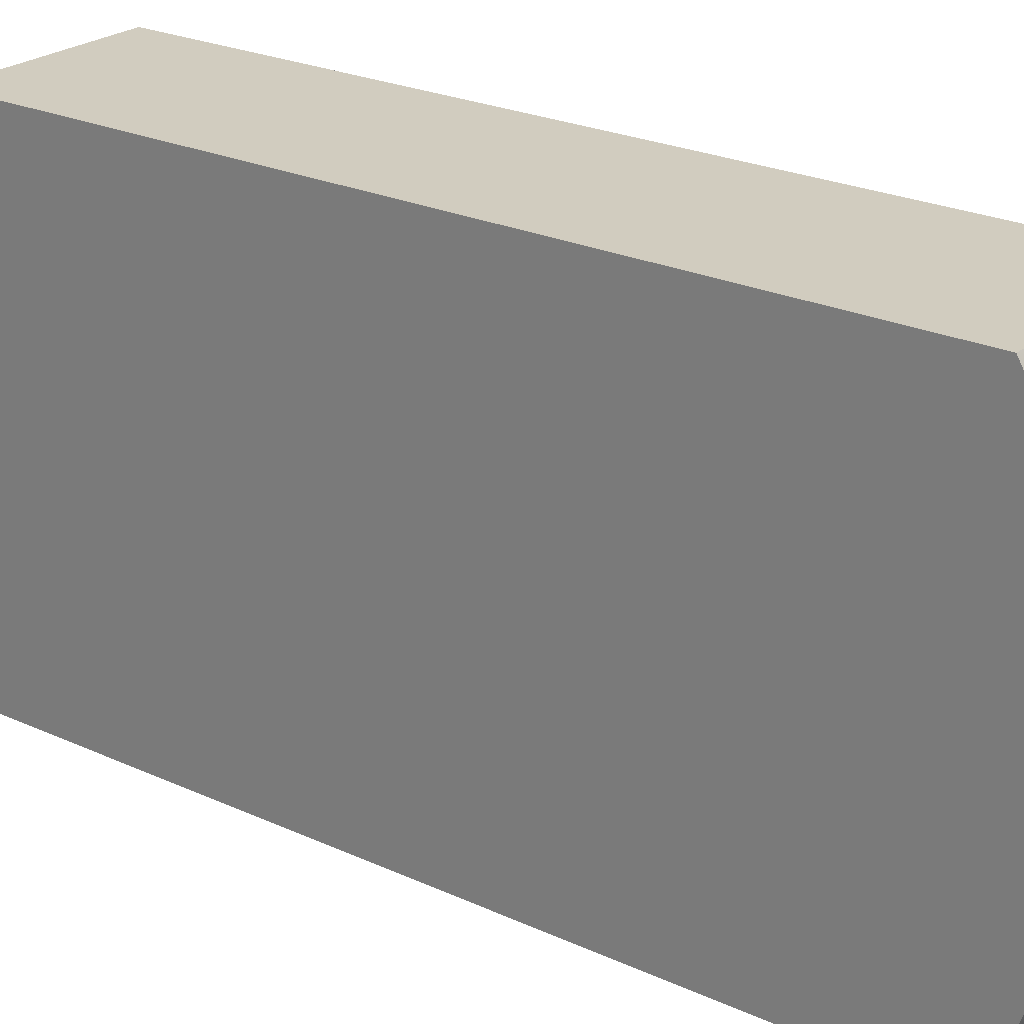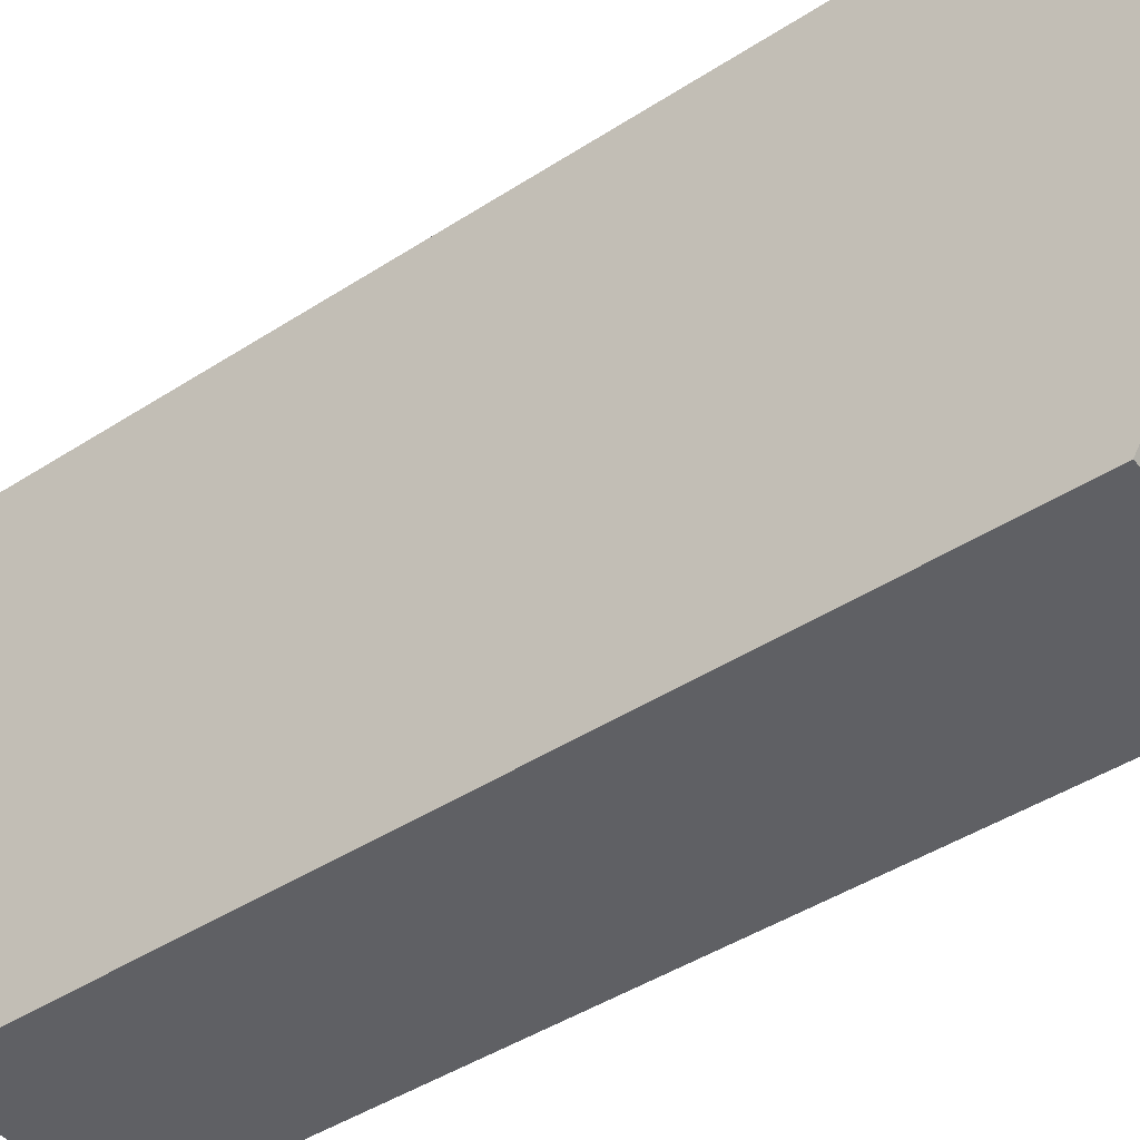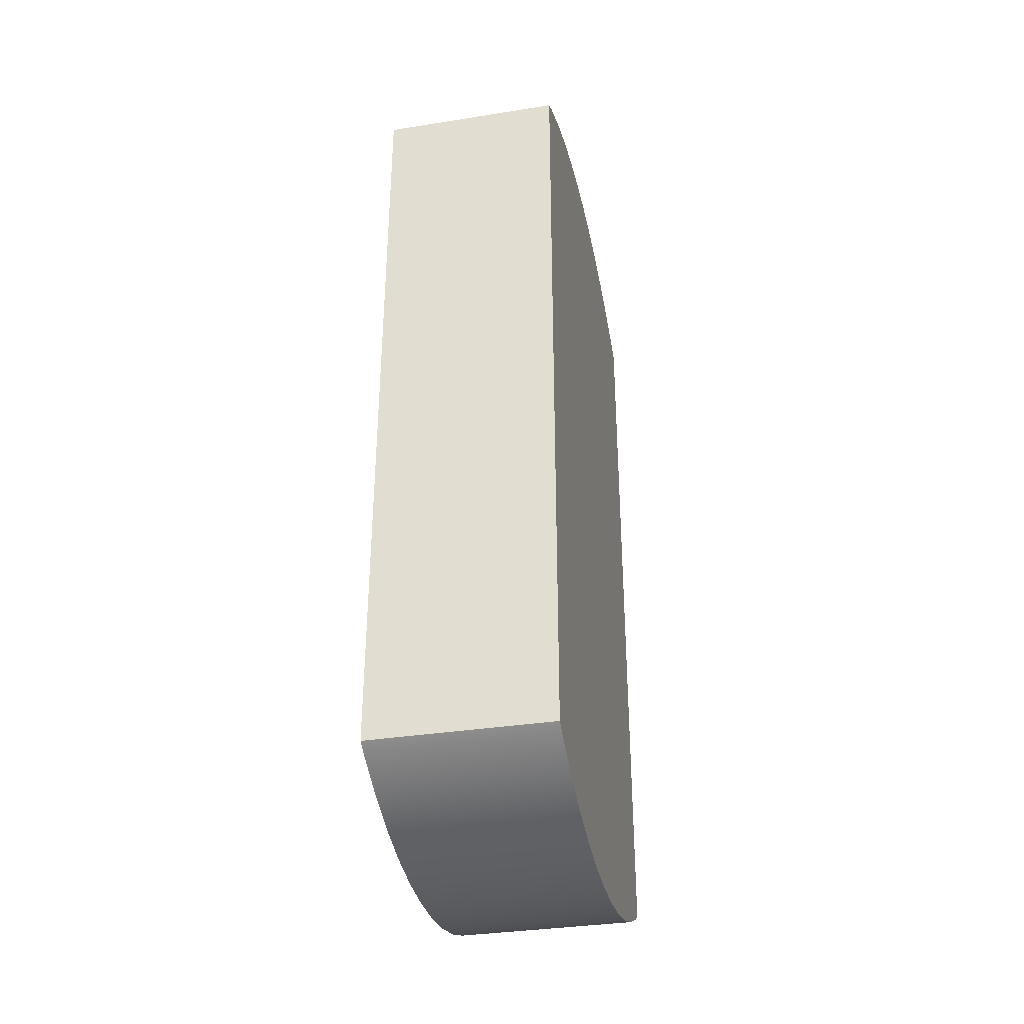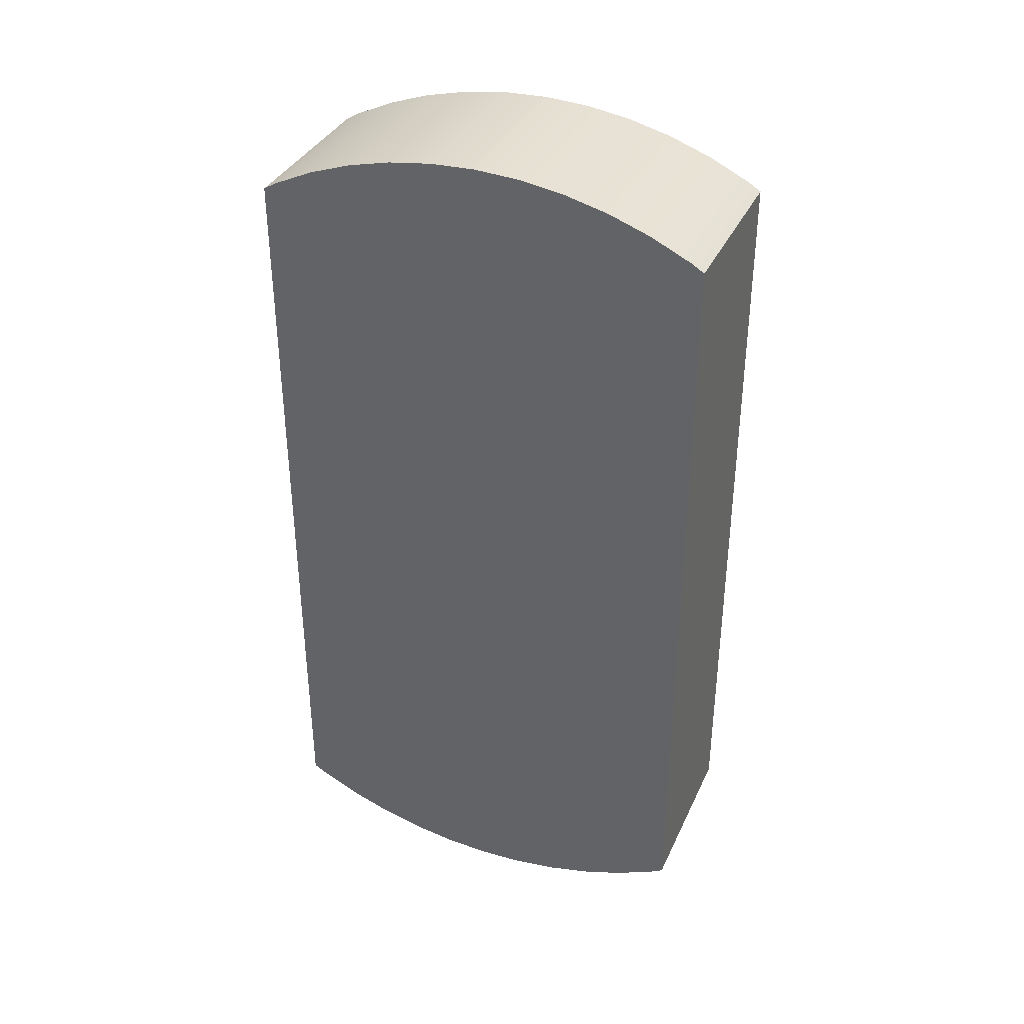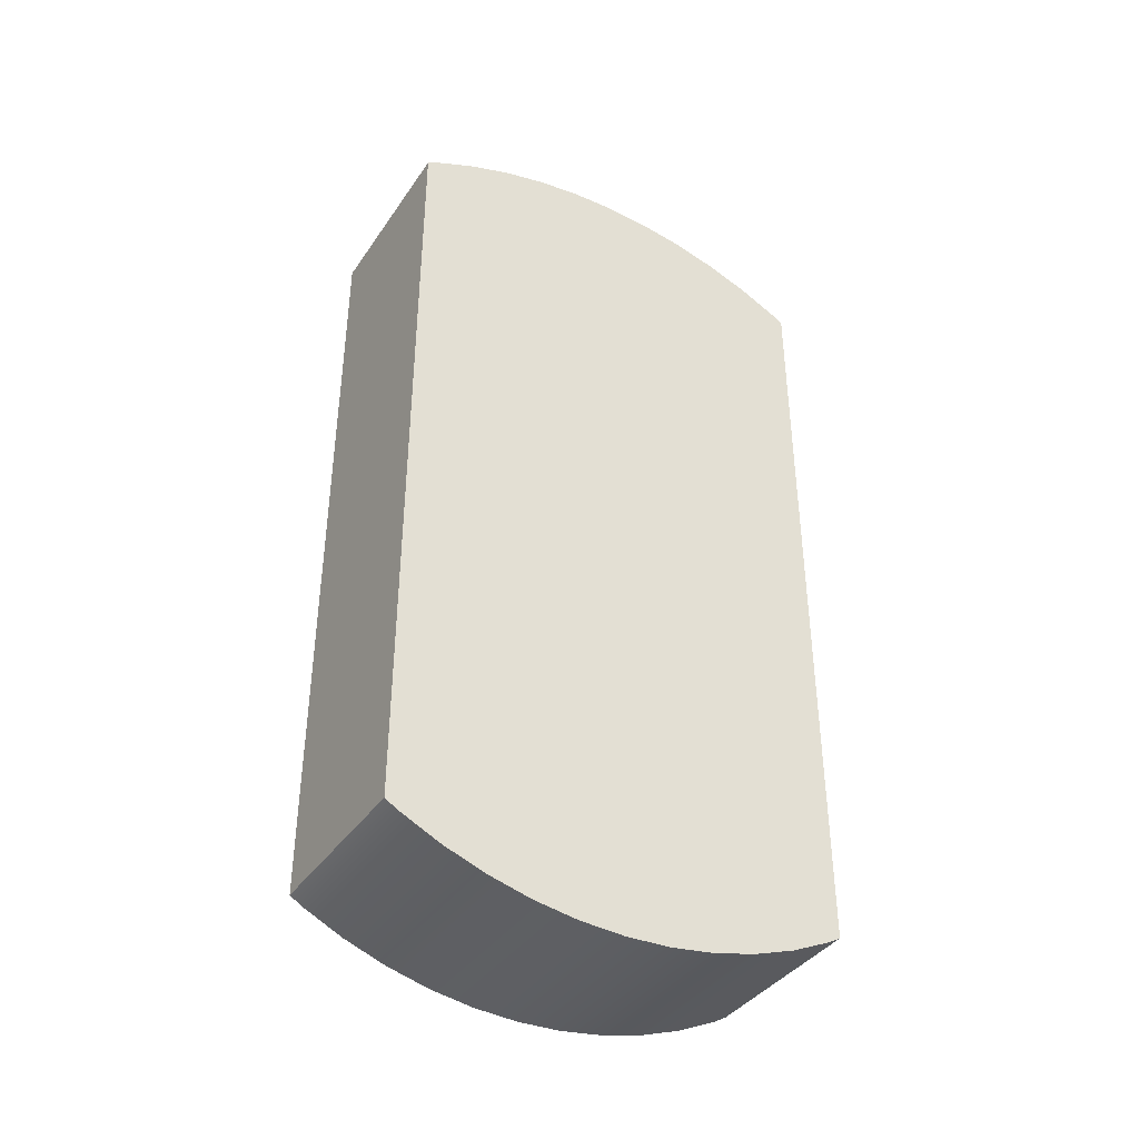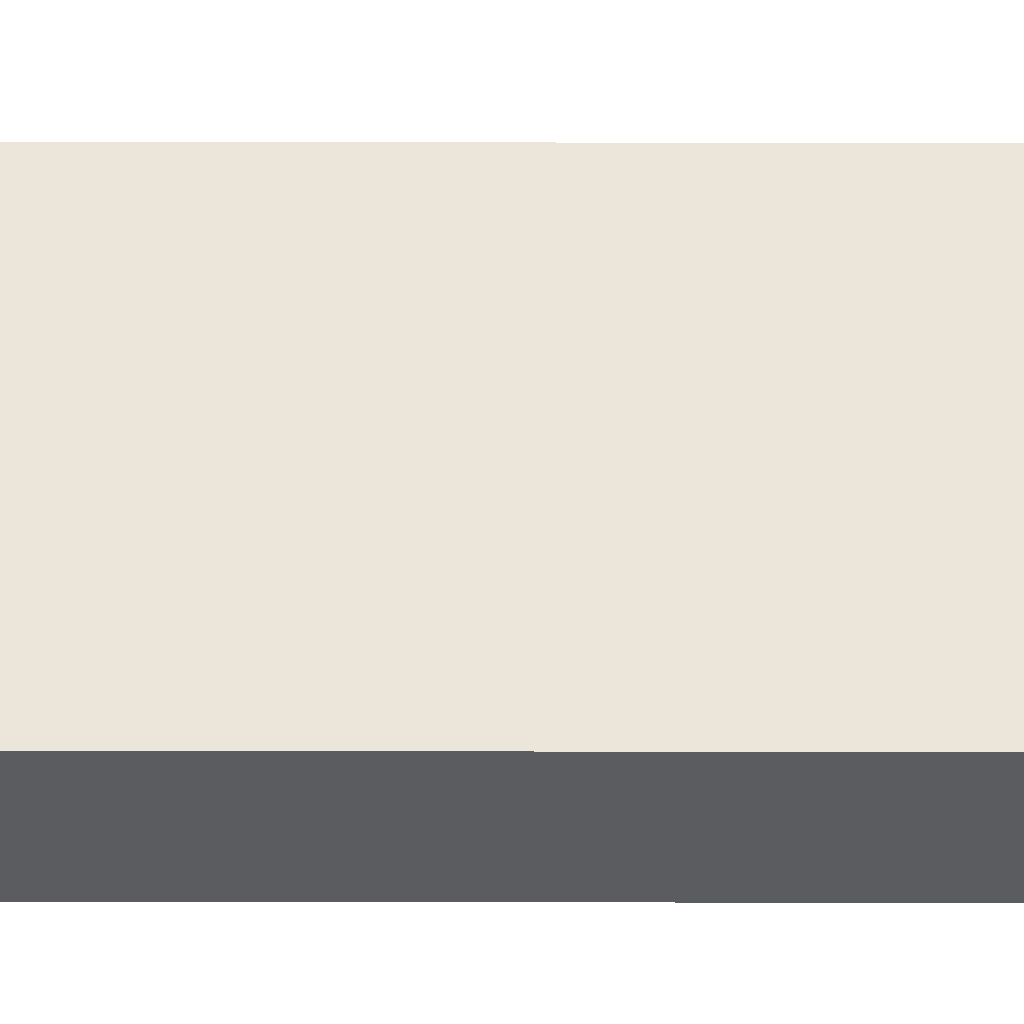
<metadata>
{"format":"obj","ext":"obj","renderer":"f3d","projection":"perspective","resolution":1024,"background":"white","views":[{"elev":24.0,"azim":-52.6,"up":"+Z"},{"elev":-43.7,"azim":-52.6,"up":"+Z"},{"elev":-35.0,"azim":11.9,"up":"+Y"},{"elev":36.1,"azim":112.6,"up":"+Y"},{"elev":-39.0,"azim":59.2,"up":"+Y"},{"elev":-34.7,"azim":89.9,"up":"+Z"}]}
</metadata>
<code>
v  0 -0.085 -0.049
v  0 -0.0874 -0
v  -0.1 -0.0874 -0
v  -0.1 -0.085 -0.049
v  0 -0.0778 -0.0975
v  -0.1 -0.0778 -0.0975
v  0.1 -0.085 -0.049
v  0.1 -0.0874 -0
v  0 -0.085 0.049
v  -0.1 -0.085 0.049
v  0 -0.0658 -0.1451
v  -0.1 -0.0658 -0.1451
v  0.1 -0.0778 -0.0975
v  0.1 -0.085 0.049
v  0 -0.0778 0.0975
v  -0.1 -0.0778 0.0975
v  0 -0.0493 -0.1913
v  -0.1 -0.0493 -0.1913
v  0.1 -0.0658 -0.1451
v  0.1 -0.0778 0.0975
v  0 -0.0658 0.1451
v  -0.1 -0.0658 0.1451
v  0 -0.0283 -0.2357
v  -0.1 -0.0283 -0.2357
v  0.1 -0.0493 -0.1913
v  0.1 -0.0658 0.1451
v  0 -0.0493 0.1913
v  -0.1 -0.0493 0.1913
v  -0.1 -0.0198 -0.25
v  0 -0.0198 -0.25
v  0.1 -0.0283 -0.2357
v  0.1 -0.0493 0.1913
v  0 -0.0283 0.2357
v  -0.1 -0.0283 0.2357
v  0.1 -0.0198 -0.25
v  0.1 -0.0283 0.2357
v  0 -0.0198 0.25
v  -0.1 -0.0198 0.25
v  0.1 -0.0198 0.25
v  0 0.8536 -0.2357
v  0 0.845 -0.25
v  -0.1 0.845 -0.25
v  -0.1 0.8536 -0.2357
v  0 0.8746 -0.1913
v  -0.1 0.8746 -0.1913
v  0.1 0.8536 -0.2357
v  0.1 0.845 -0.25
v  0 0.8911 -0.1451
v  -0.1 0.8911 -0.1451
v  0.1 0.8746 -0.1913
v  0 0.903 -0.0975
v  -0.1 0.903 -0.0975
v  0.1 0.8911 -0.1451
v  0 0.9102 -0.049
v  -0.1 0.9102 -0.049
v  0.1 0.903 -0.0975
v  -0.1 0.9126 -0.0001
v  0 0.9126 -0.0001
v  0.1 0.9102 -0.049
v  0.1 0.9126 -0.0001
v  0 0.9102 0.049
v  0 0.9126 0.0001
v  -0.1 0.9126 0.0001
v  -0.1 0.9102 0.049
v  0 0.903 0.0975
v  -0.1 0.903 0.0975
v  0.1 0.9102 0.049
v  0.1 0.9126 0.0001
v  0 0.8911 0.1451
v  -0.1 0.8911 0.1451
v  0.1 0.903 0.0975
v  0 0.8746 0.1913
v  -0.1 0.8746 0.1913
v  0.1 0.8911 0.1451
v  0 0.8536 0.2357
v  -0.1 0.8536 0.2357
v  0.1 0.8746 0.1913
v  -0.1 0.845 0.25
v  0 0.845 0.25
v  0.1 0.8536 0.2357
v  0.1 0.845 0.25
o Box003
g Box003
f 1 2 3
f 3 4 1
f 5 1 4
f 4 6 5
f 2 1 7
f 7 8 2
f 2 9 10
f 10 3 2
f 11 5 6
f 6 12 11
f 1 5 13
f 13 7 1
f 9 2 8
f 8 14 9
f 9 15 16
f 16 10 9
f 17 11 12
f 12 18 17
f 5 11 19
f 19 13 5
f 15 9 14
f 14 20 15
f 15 21 22
f 22 16 15
f 23 17 18
f 18 24 23
f 11 17 25
f 25 19 11
f 21 15 20
f 20 26 21
f 21 27 28
f 28 22 21
f 23 24 29
f 29 30 23
f 17 23 31
f 31 25 17
f 27 21 26
f 26 32 27
f 27 33 34
f 34 28 27
f 30 35 31
f 31 23 30
f 33 27 32
f 32 36 33
f 33 37 38
f 38 34 33
f 33 36 39
f 39 37 33
f 40 41 42
f 42 43 40
f 44 40 43
f 43 45 44
f 40 46 47
f 47 41 40
f 48 44 45
f 45 49 48
f 40 44 50
f 50 46 40
f 51 48 49
f 49 52 51
f 44 48 53
f 53 50 44
f 54 51 52
f 52 55 54
f 48 51 56
f 56 53 48
f 54 55 57
f 57 58 54
f 51 54 59
f 59 56 51
f 58 60 59
f 59 54 58
f 61 62 63
f 63 64 61
f 65 61 64
f 64 66 65
f 61 67 68
f 68 62 61
f 69 65 66
f 66 70 69
f 61 65 71
f 71 67 61
f 72 69 70
f 70 73 72
f 65 69 74
f 74 71 65
f 75 72 73
f 73 76 75
f 69 72 77
f 77 74 69
f 75 76 78
f 78 79 75
f 72 75 80
f 80 77 72
f 79 81 80
f 80 75 79
f 58 57 63
f 60 58 63
f 60 63 62
f 68 60 62
f 47 46 50
f 50 53 56
f 47 50 56
f 56 59 60
f 60 68 67
f 56 60 67
f 67 71 74
f 74 77 80
f 67 74 80
f 56 67 80
f 80 81 39
f 39 36 32
f 80 39 32
f 32 26 20
f 20 14 8
f 32 20 8
f 80 32 8
f 8 7 13
f 13 19 25
f 8 13 25
f 80 8 25
f 56 80 25
f 47 56 25
f 47 25 31
f 35 47 31
f 78 76 73
f 73 70 66
f 78 73 66
f 66 64 63
f 63 57 55
f 66 63 55
f 55 52 49
f 49 45 43
f 55 49 43
f 66 55 43
f 43 42 29
f 29 24 18
f 43 29 18
f 18 12 6
f 6 4 3
f 18 6 3
f 43 18 3
f 3 10 16
f 16 22 28
f 3 16 28
f 43 3 28
f 66 43 28
f 78 66 28
f 78 28 34
f 38 78 34
f 41 47 35
f 42 41 35
f 42 35 30
f 29 42 30
f 79 78 38
f 81 79 38
f 81 38 37
f 39 81 37

</code>
